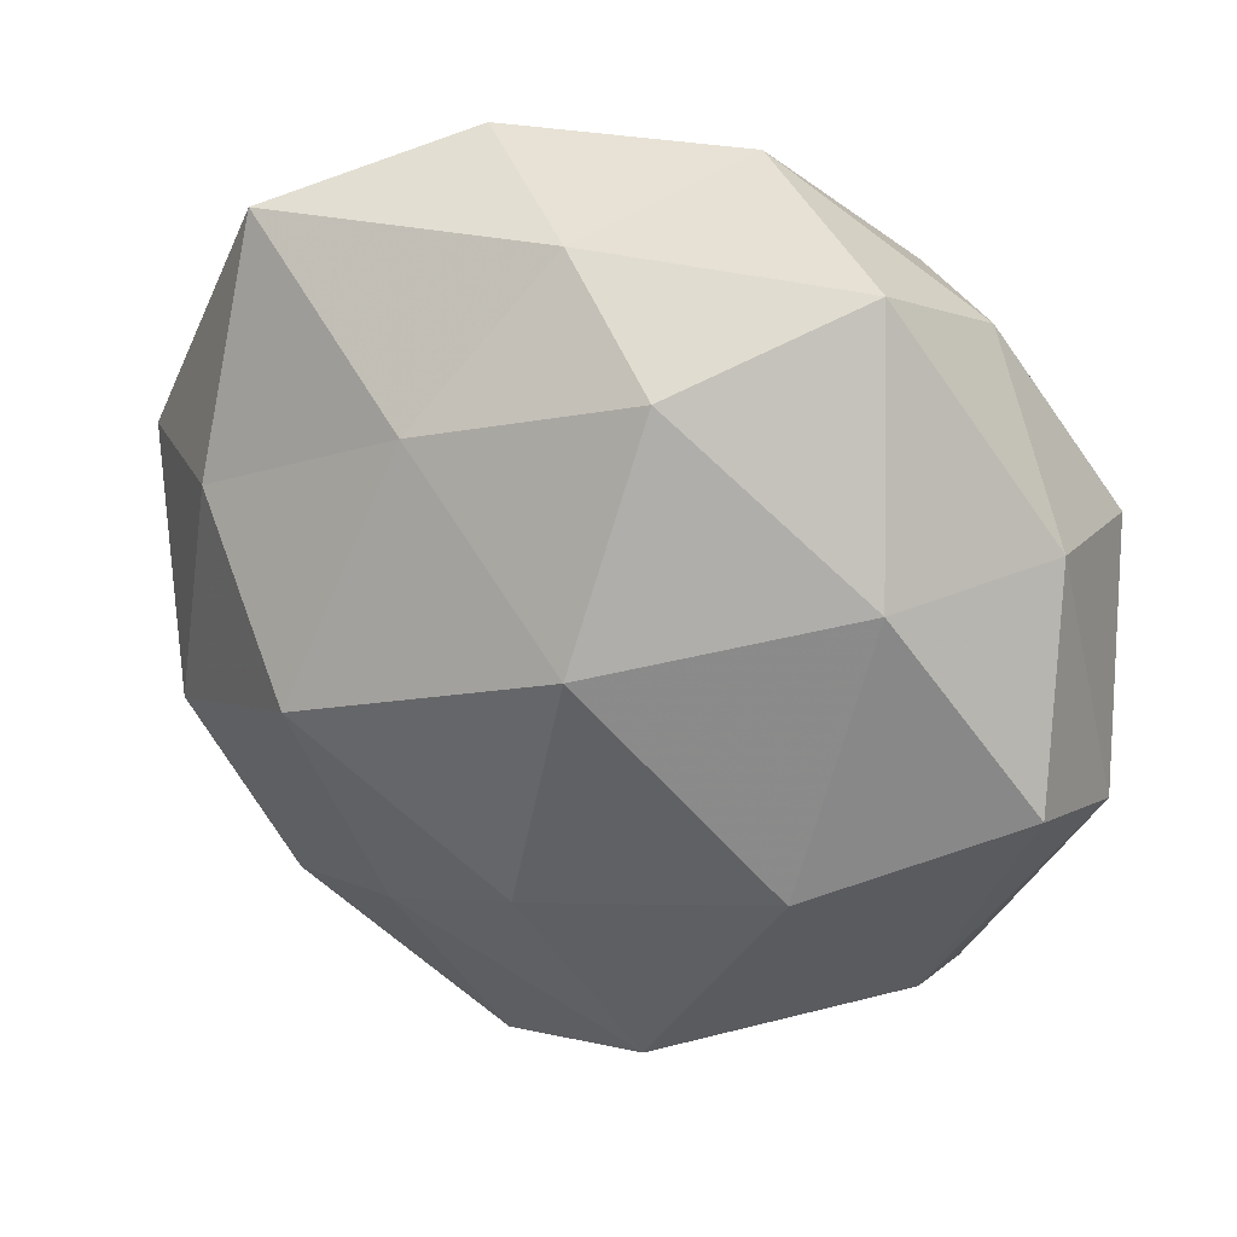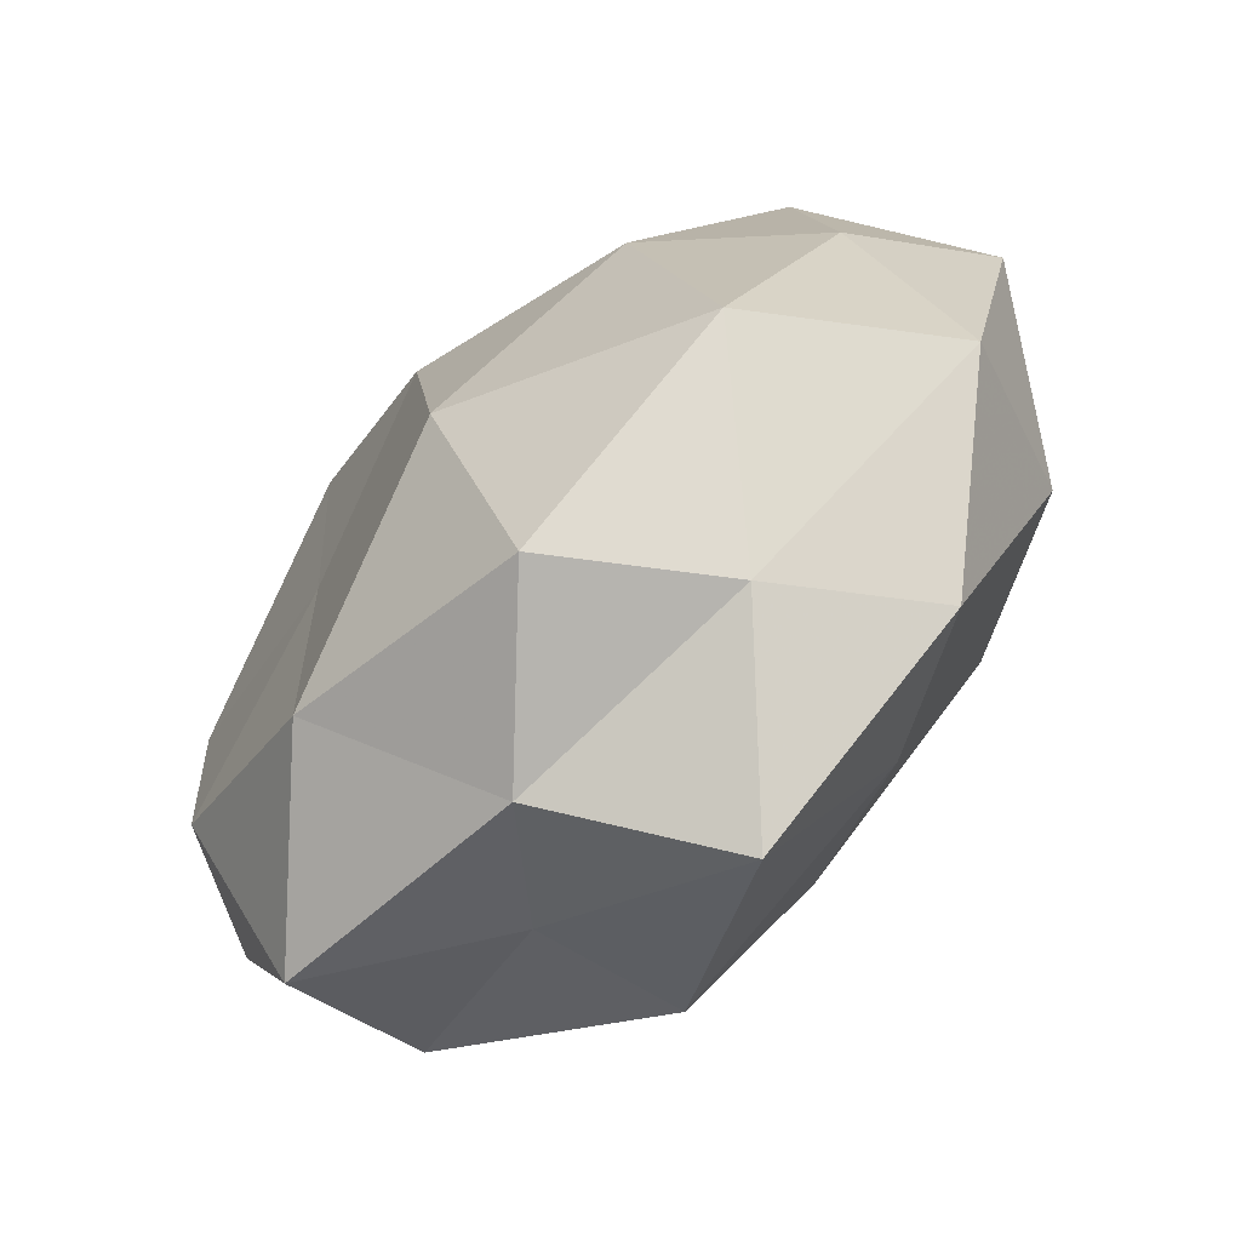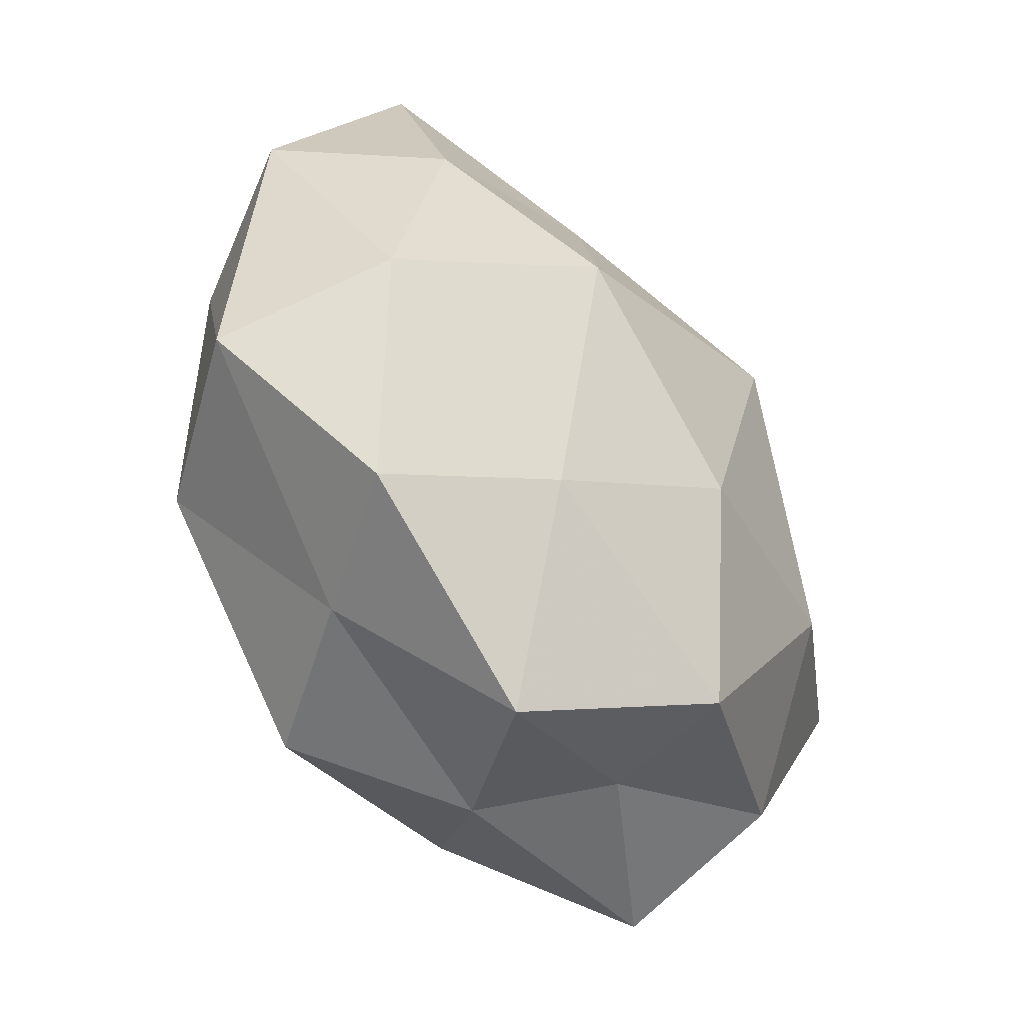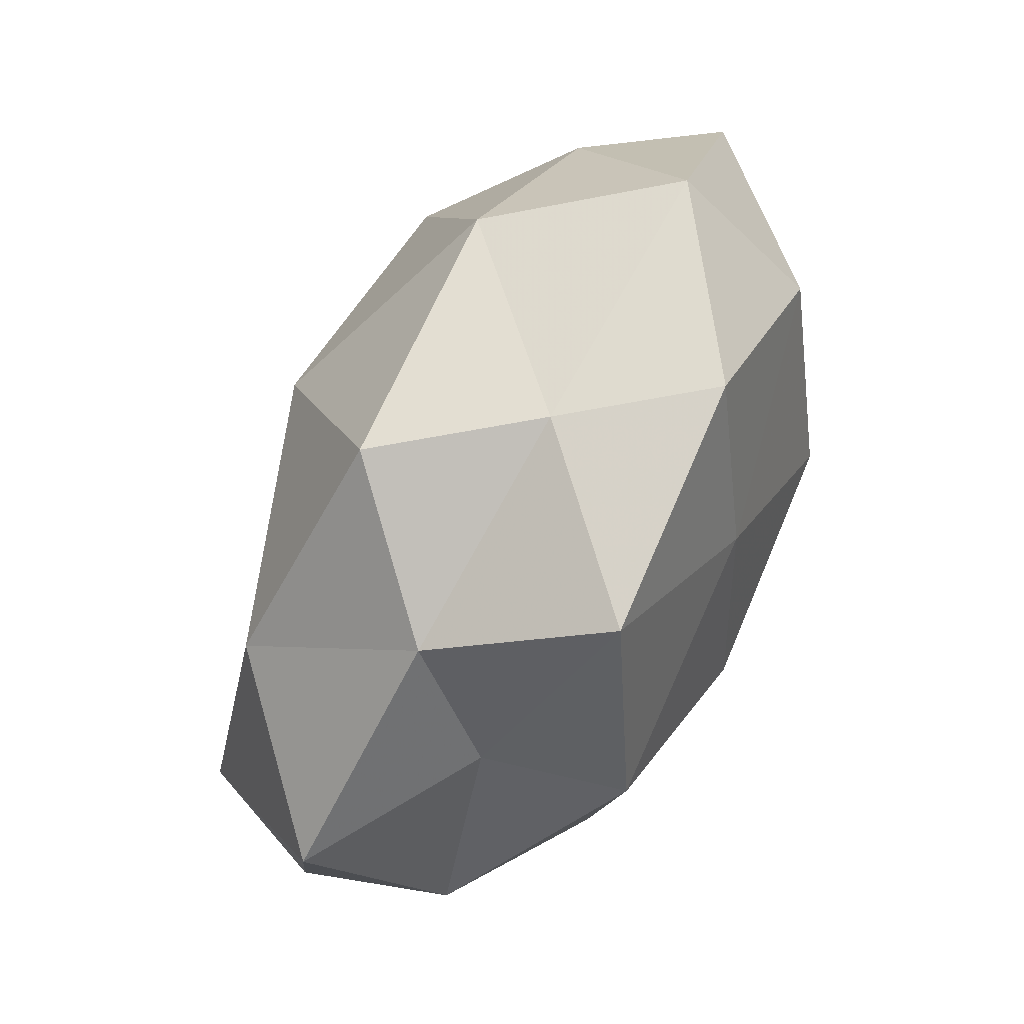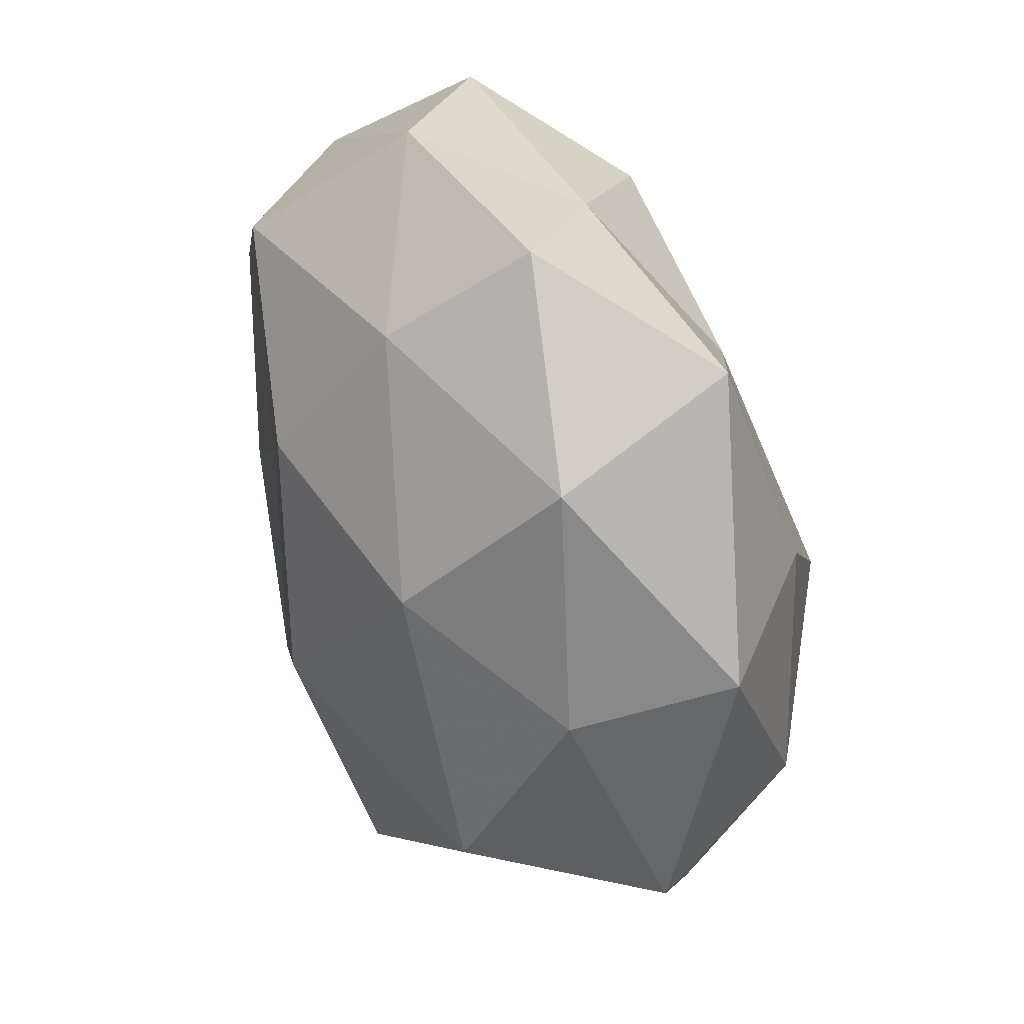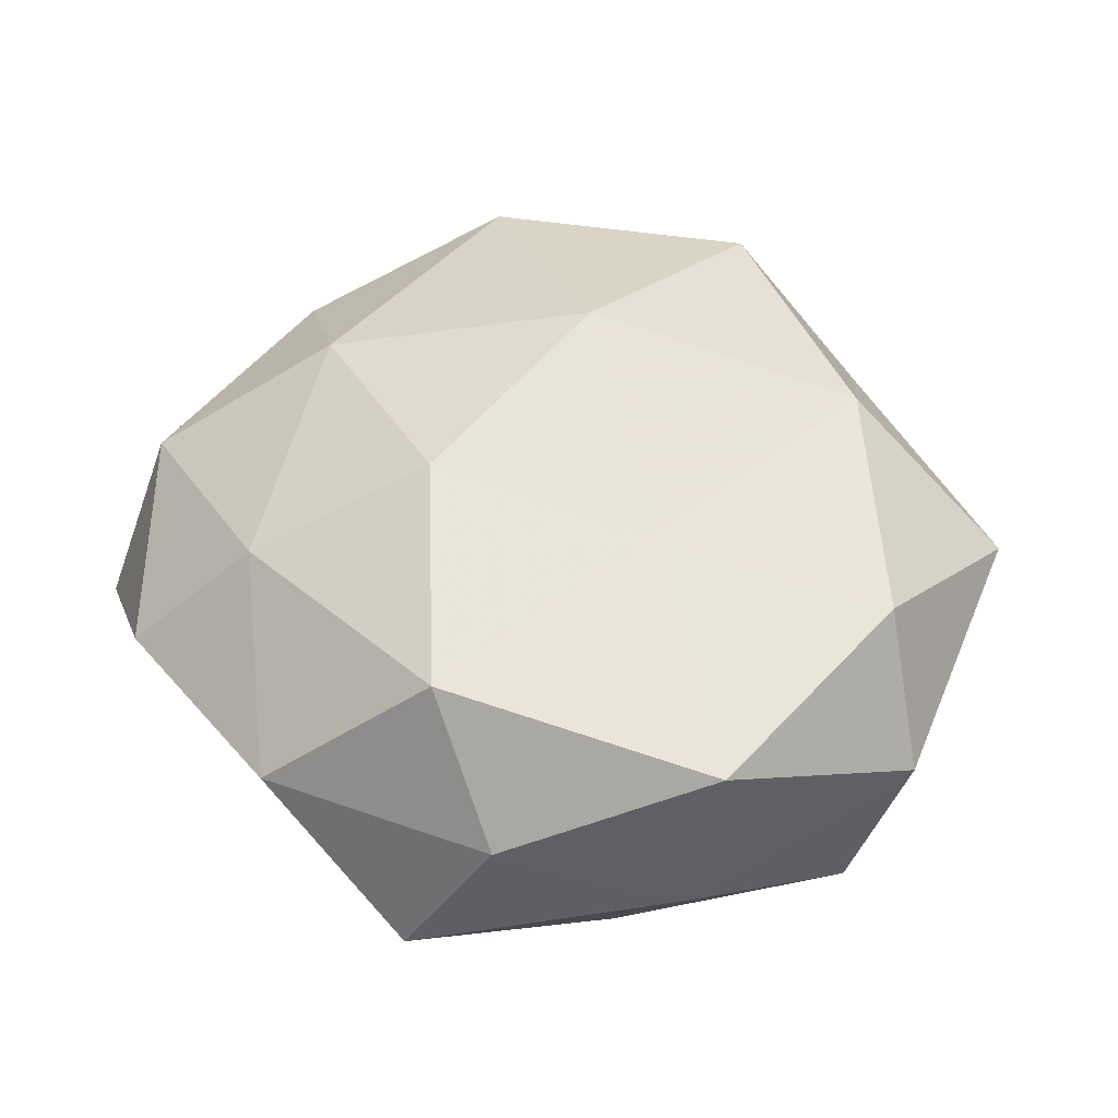
<metadata>
{"format":"obj","ext":"obj","renderer":"f3d","projection":"perspective","resolution":1024,"background":"white","views":[{"elev":29.7,"azim":-157.1,"up":"+Y"},{"elev":-63.8,"azim":44.3,"up":"+Y"},{"elev":-51.9,"azim":126.0,"up":"+Y"},{"elev":-69.7,"azim":62.8,"up":"+Y"},{"elev":39.5,"azim":65.1,"up":"+Y"},{"elev":47.3,"azim":-127.4,"up":"+Z"}]}
</metadata>
<code>
v -0.03658 -0.03043 -0.01067
v 0.03651 0.04134 -0.008525
v -0.0008243 0.01769 0.02901
v -0.04884 -0.005291 -0.01426
v 0.03847 0.01481 -0.01789
v -0.04147 -0.01567 0.01853
v -0.02748 -0.01357 -0.02539
v -0.03412 0.01717 -0.02069
v 0.05262 0.01239 -0.002909
v -0.003983 -0.04461 0.008701
v -0.01104 0.0487 0.007359
v -0.02008 0.001361 0.02319
v 0.008794 0.03628 0.01879
v 0.05051 -0.01951 0.003403
v 0.02606 0.01326 0.02484
v 0.01679 0.04834 0.004967
v -0.04704 0.01295 0.0159
v 0.03711 0.03165 0.01091
v 0.002758 0.04266 -0.008575
v -0.05127 -0.01195 0.002547
v 0.03569 -0.01866 0.02208
v -0.03481 0.03471 0.007468
v -0.01169 0.0348 -0.02196
v 0.04416 -0.01258 -0.01552
v 0.04401 0.004751 0.01293
v -0.01069 -0.03957 -0.02067
v 0.01054 -0.05153 -0.008005
v -0.03565 -0.03929 0.00785
v -0.02266 0.03329 0.02294
v 0.006076 -0.01018 0.03147
v 0.01836 -0.02857 -0.01981
v -0.02892 0.04286 -0.008417
v 0.01164 -0.03817 0.02375
v -0.01815 -0.0305 0.02422
v -0.0462 0.01732 -0.003264
v 0.0356 -0.03674 -0.008116
v 0.01448 0.0259 -0.02088
v -0.007237 0.01016 -0.03207
v 0.02411 -0.03735 0.007093
v -0.01459 -0.03931 -0.004238
v -0.0002586 -0.01792 -0.0294
v 0.02415 -0.001872 -0.02958
f 1 4 7
f 7 4 8
f 2 9 5
f 13 3 15
f 16 11 13
f 12 17 6
f 18 9 2
f 13 15 18
f 16 18 2
f 16 13 18
f 16 2 19
f 16 19 11
f 1 20 4
f 20 6 17
f 5 9 24
f 9 14 24
f 9 25 14
f 18 25 9
f 18 15 25
f 21 14 25
f 25 15 21
f 1 7 26
f 28 20 1
f 28 6 20
f 3 29 12
f 13 29 3
f 11 29 13
f 29 17 12
f 11 22 29
f 29 22 17
f 12 30 3
f 15 3 30
f 15 30 21
f 26 31 27
f 19 32 11
f 11 32 22
f 32 23 8
f 19 23 32
f 21 30 33
f 6 34 12
f 28 34 6
f 10 34 28
f 34 30 12
f 10 33 34
f 34 33 30
f 35 8 4
f 4 20 35
f 20 17 35
f 35 17 22
f 32 8 35
f 22 32 35
f 24 14 36
f 36 31 24
f 27 31 36
f 2 5 37
f 2 37 19
f 19 37 23
f 7 8 38
f 38 8 23
f 23 37 38
f 39 14 21
f 27 39 10
f 10 39 33
f 33 39 21
f 39 36 14
f 27 36 39
f 40 1 26
f 40 27 10
f 40 26 27
f 40 28 1
f 40 10 28
f 26 7 41
f 26 41 31
f 41 7 38
f 24 42 5
f 31 42 24
f 37 5 42
f 37 42 38
f 31 41 42
f 38 42 41

</code>
